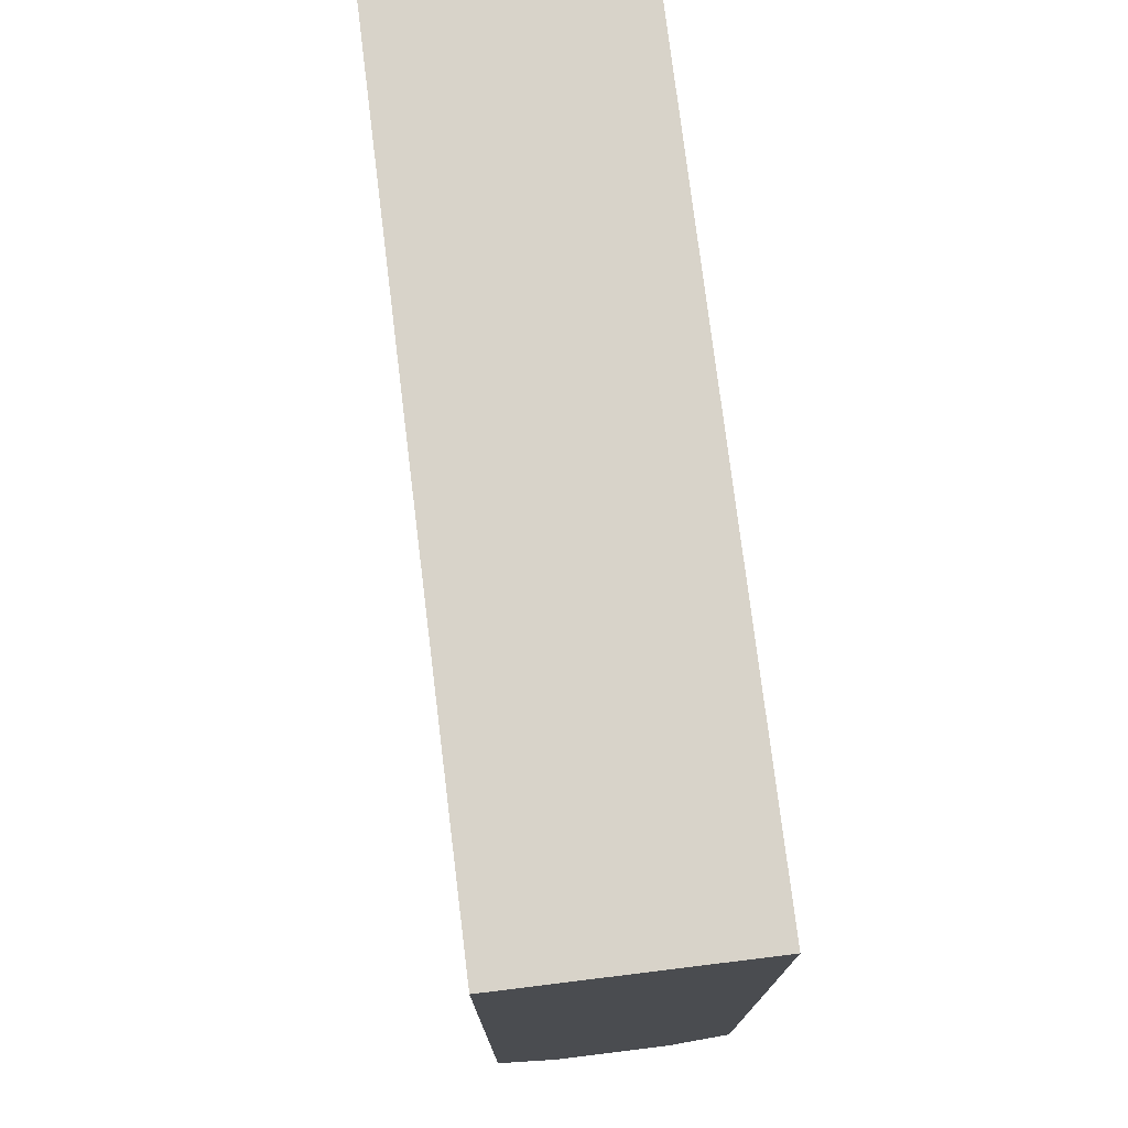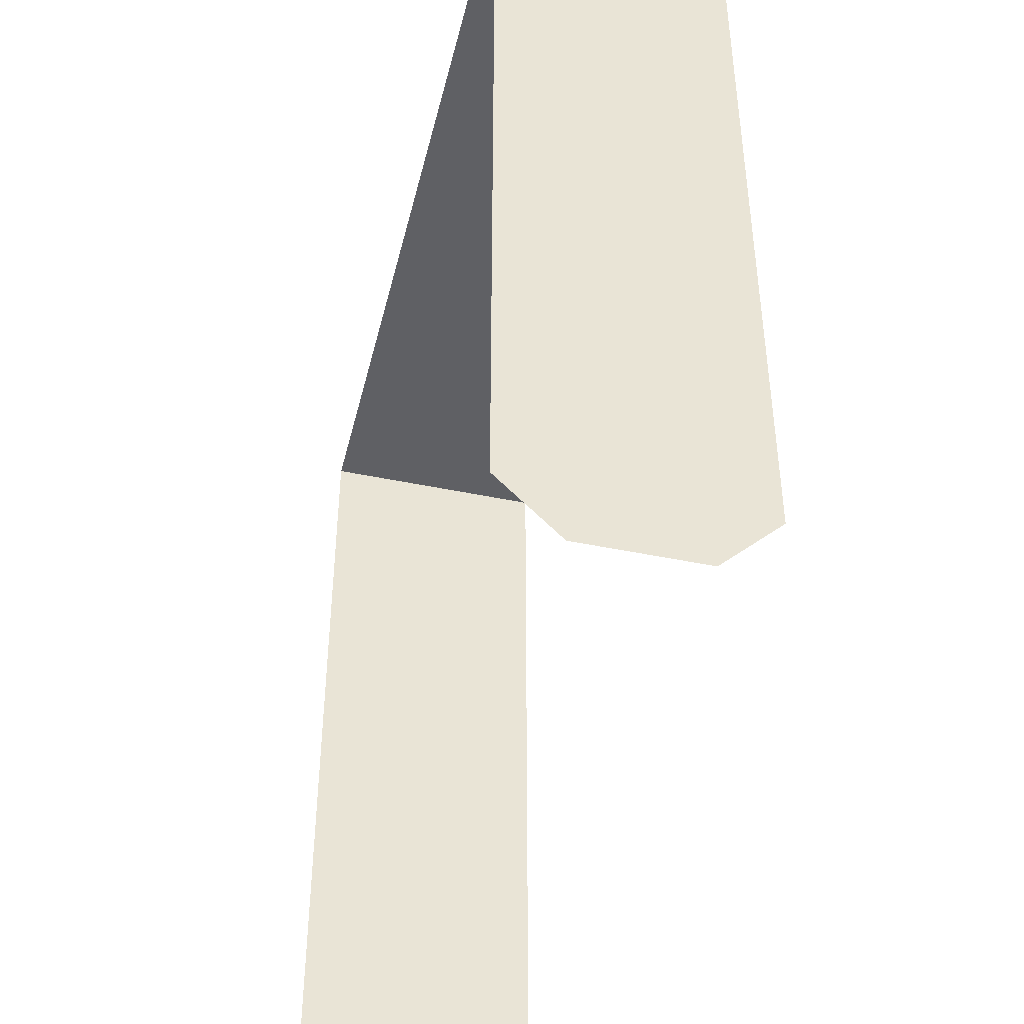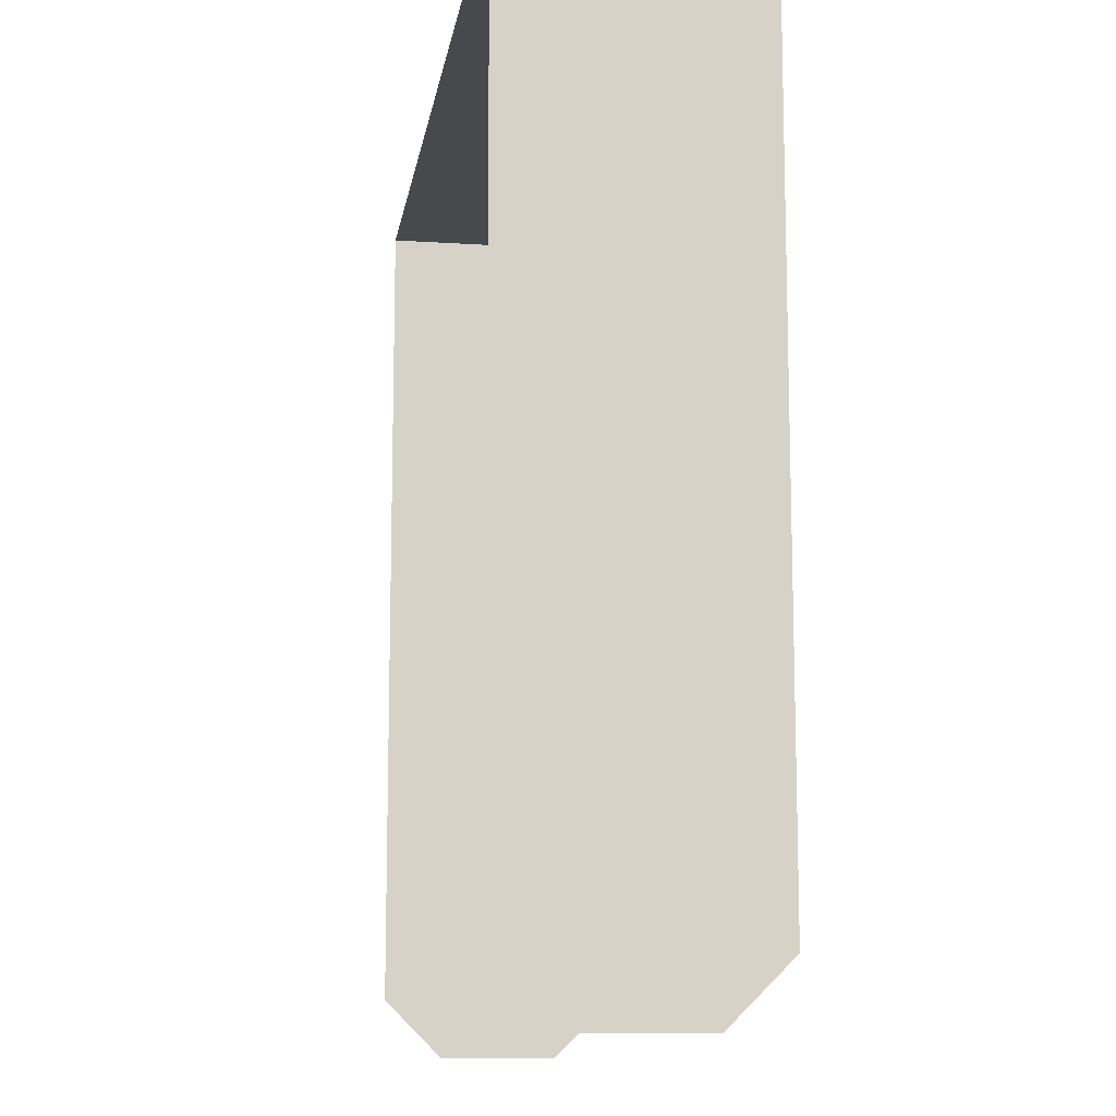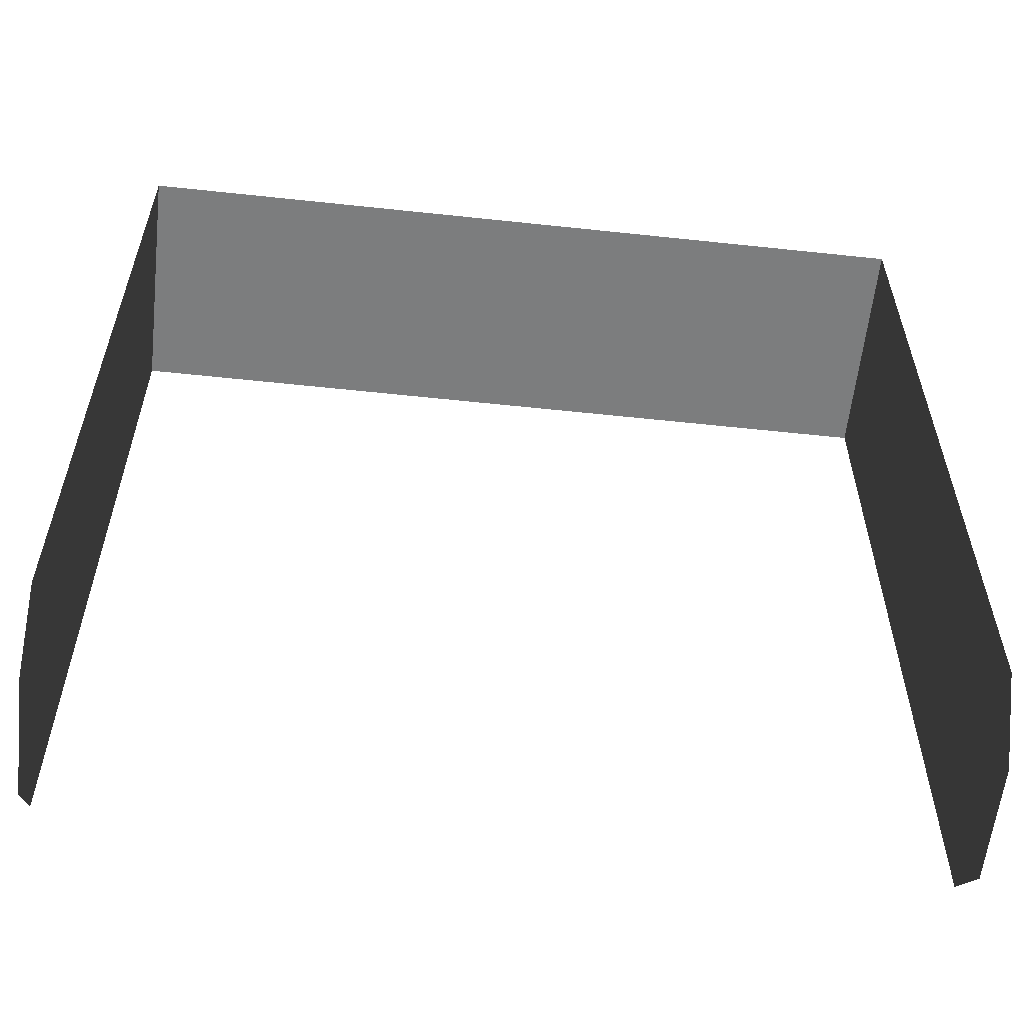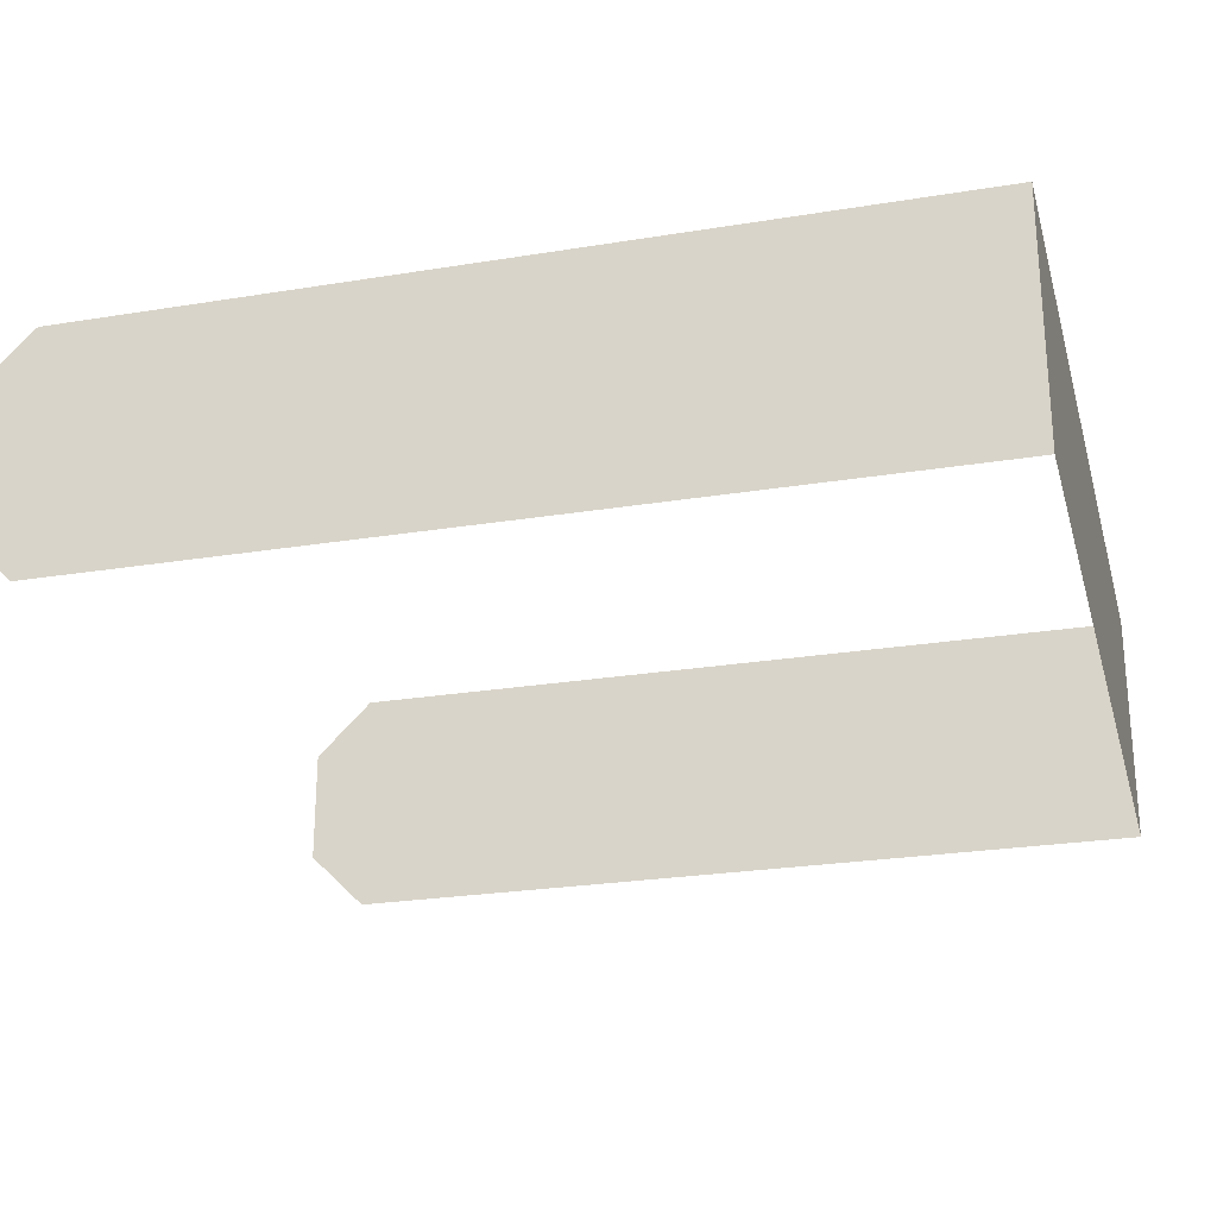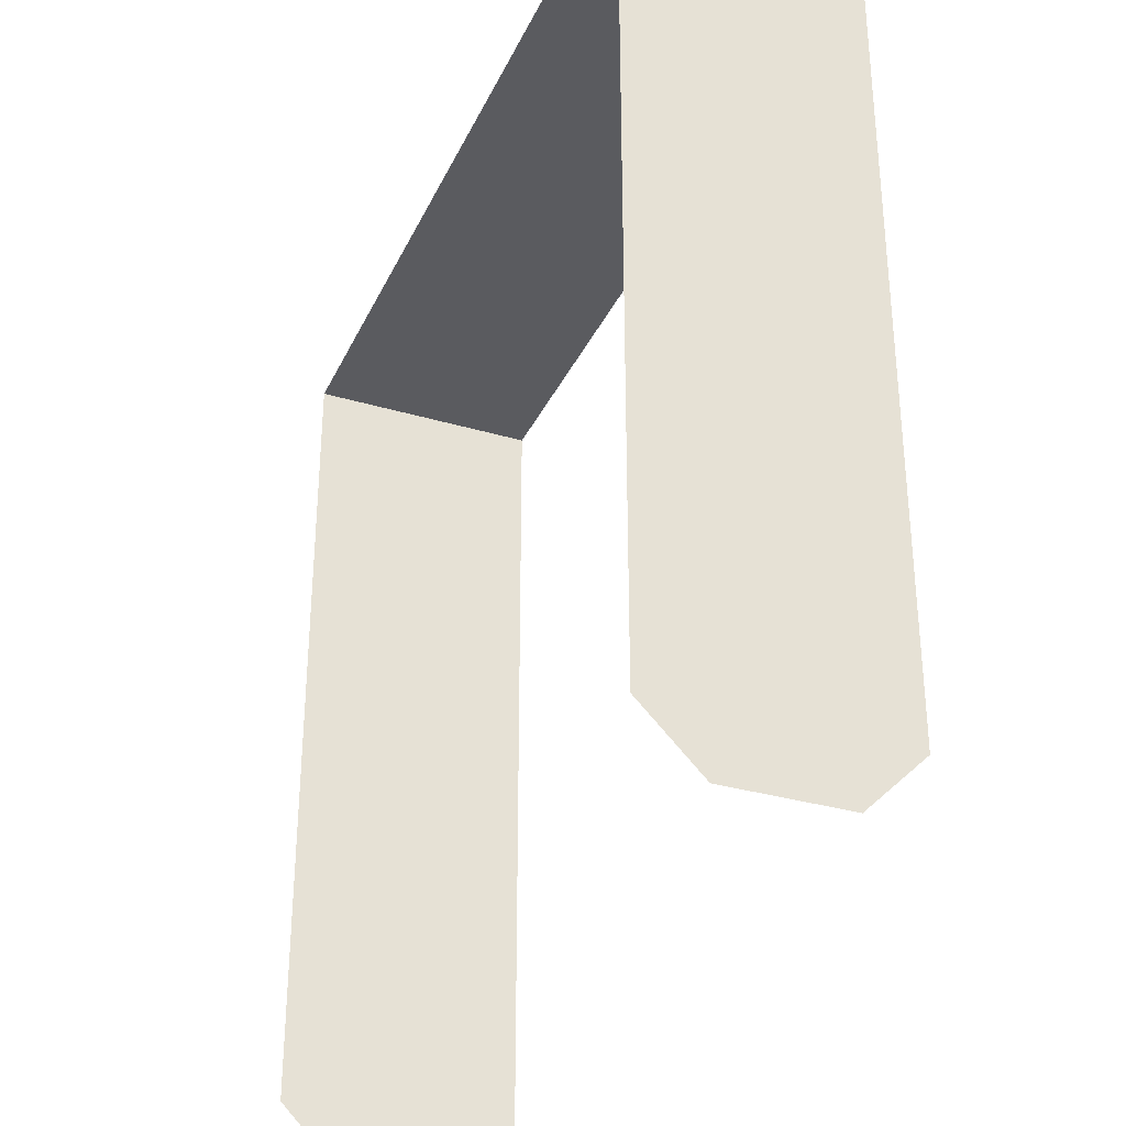
<metadata>
{"format":"obj","ext":"obj","renderer":"f3d","projection":"perspective","resolution":1024,"background":"white","views":[{"elev":75.9,"azim":-97.0,"up":"+Z"},{"elev":-44.8,"azim":-103.7,"up":"+Z"},{"elev":-12.2,"azim":81.3,"up":"+Z"},{"elev":-59.0,"azim":-6.3,"up":"+Z"},{"elev":-25.2,"azim":-75.2,"up":"+Y"},{"elev":-32.9,"azim":67.8,"up":"+Z"}]}
</metadata>
<code>
o Bridge_Glass
v -1 0.5 2.25
v -1.75 -0.5 2.25
v -1.75 -0.5 -1.25
v 0 0.5 2.25
v -1.75 0.5 2.25
v -1.75 0.5 -1.25
v 0 0.25 2.25
v 0 -0.25 2.25
v 0 -0.5 2.25
v -1.75 -0.25 2.25
v -1.75 -0.25 -1.5
v 0 0.25 2.25
v -1.75 0.25 2.25
v -1.75 0.25 -1.5
v 1 0.5 2.25
v 1.75 -0.5 2.25
v 1.75 -0.5 -1.25
v 1.75 0.5 2.25
v 1.75 0.5 -1.25
v 1.75 -0.25 2.25
v 1.75 -0.25 -1.5
v 1.75 0.25 2.25
v 1.75 0.25 -1.5
f 1 12 13
f 13 6 5
f 11 13 10
f 3 10 2
f 8 2 10
f 7 10 13
f 22 4 15
f 22 19 23
f 22 21 20
f 20 17 16
f 16 8 20
f 20 7 22
f 13 5 1
f 1 4 12
f 13 14 6
f 11 14 13
f 3 11 10
f 8 9 2
f 7 8 10
f 15 18 22
f 22 12 4
f 22 18 19
f 22 23 21
f 20 21 17
f 16 9 8
f 20 8 7

</code>
